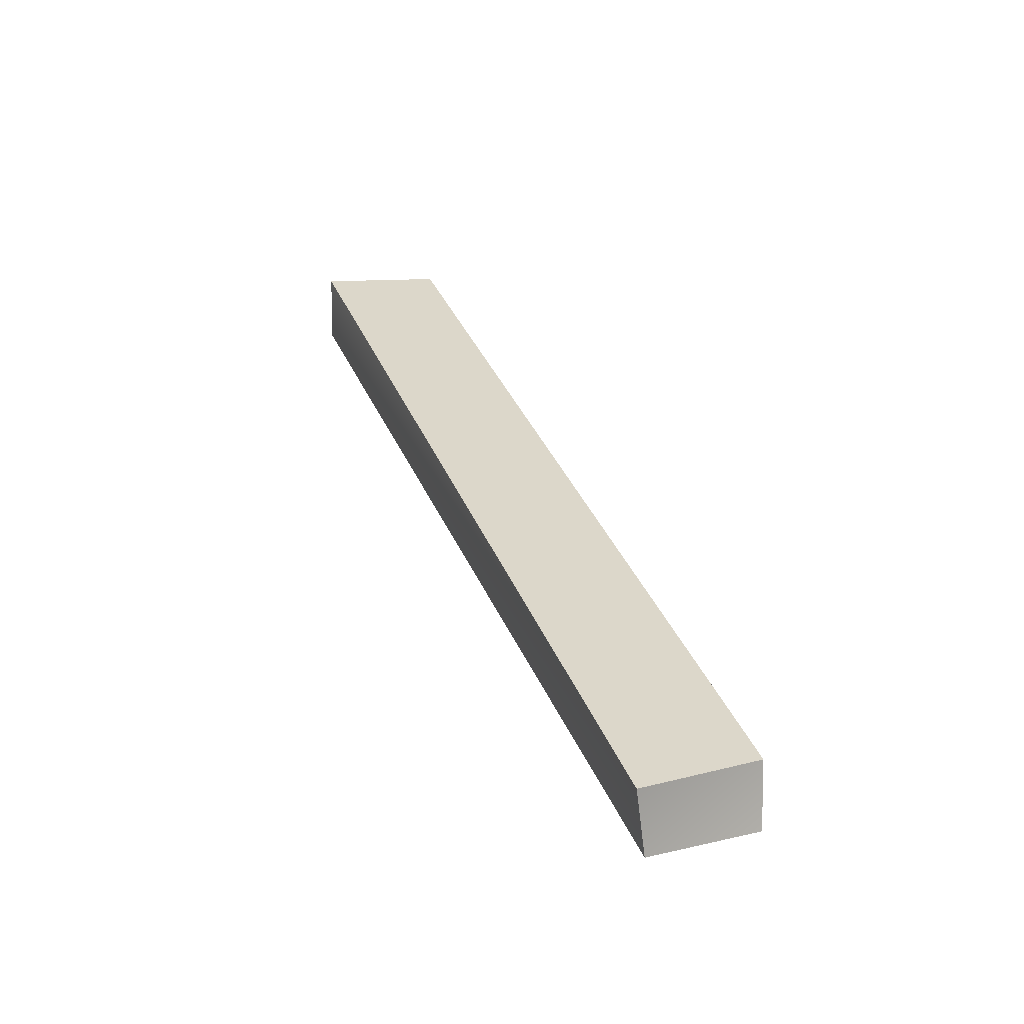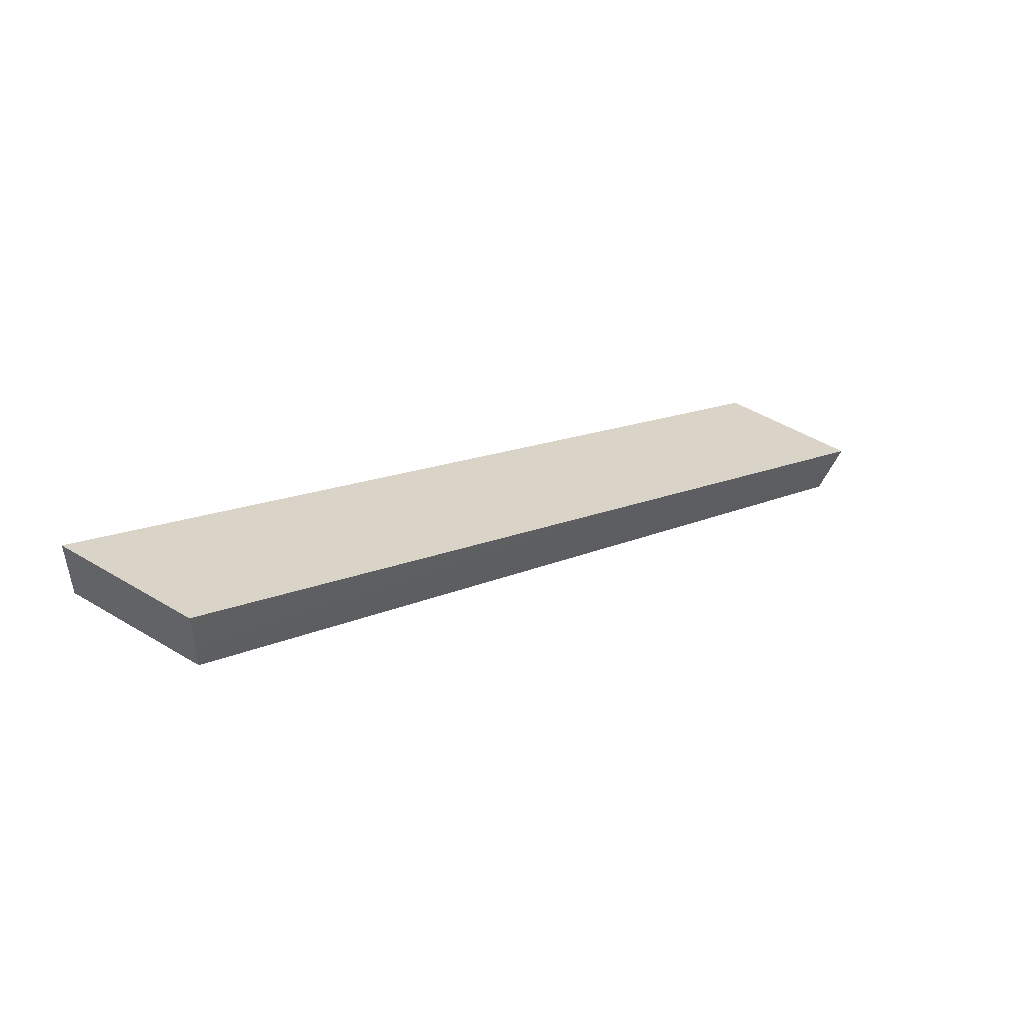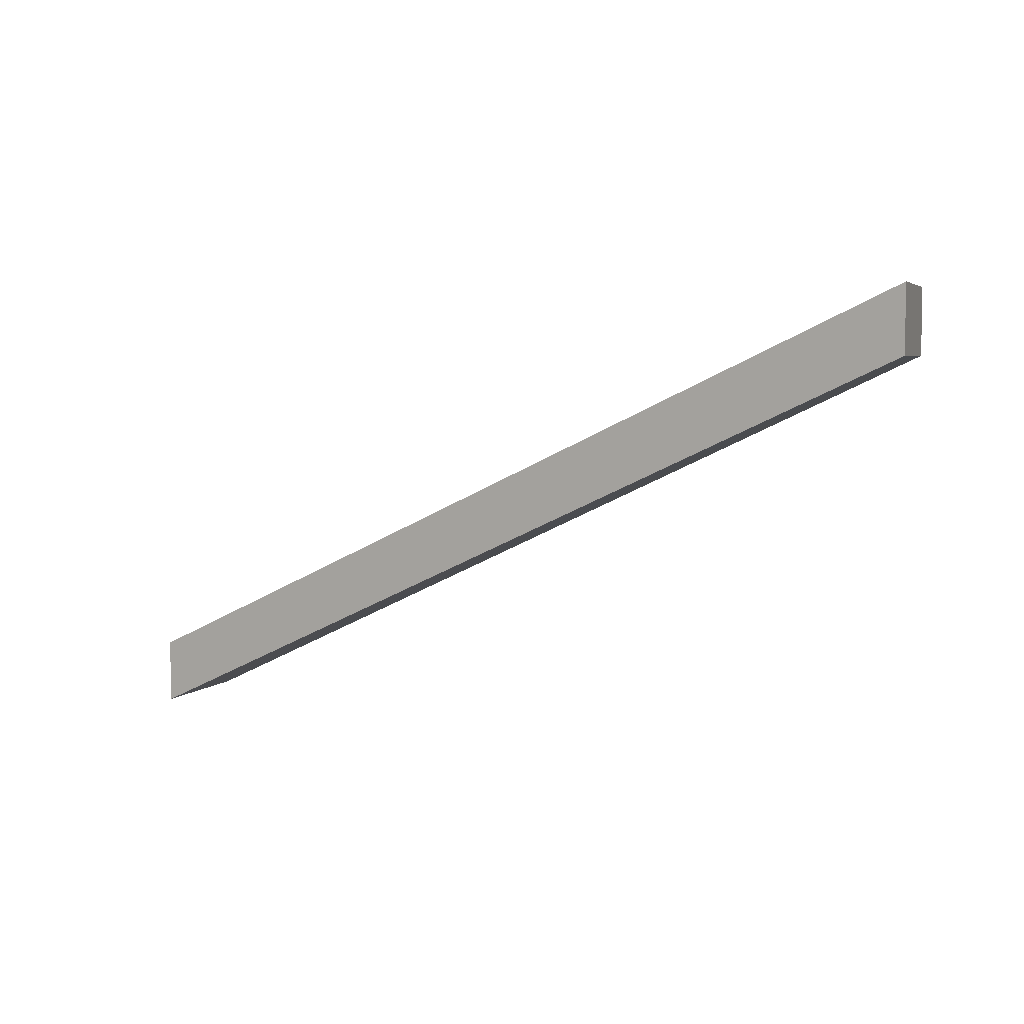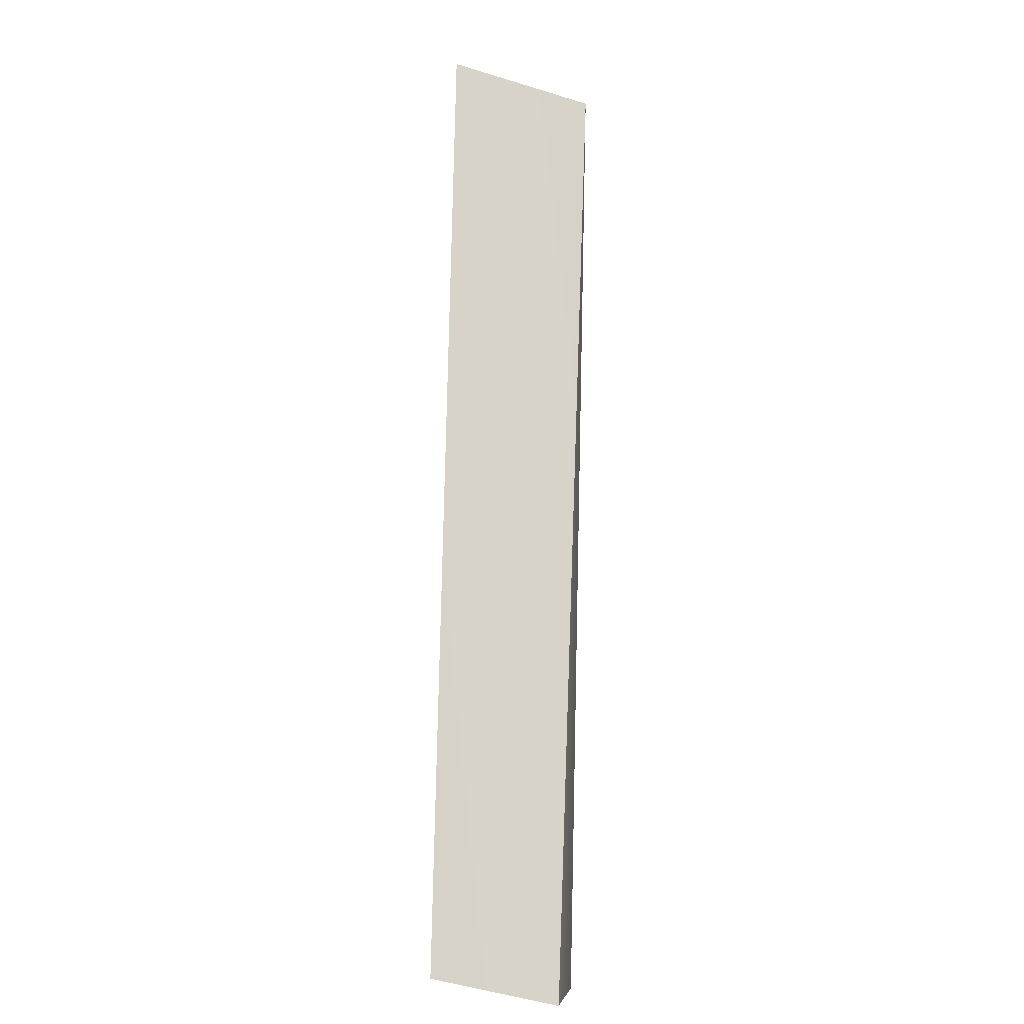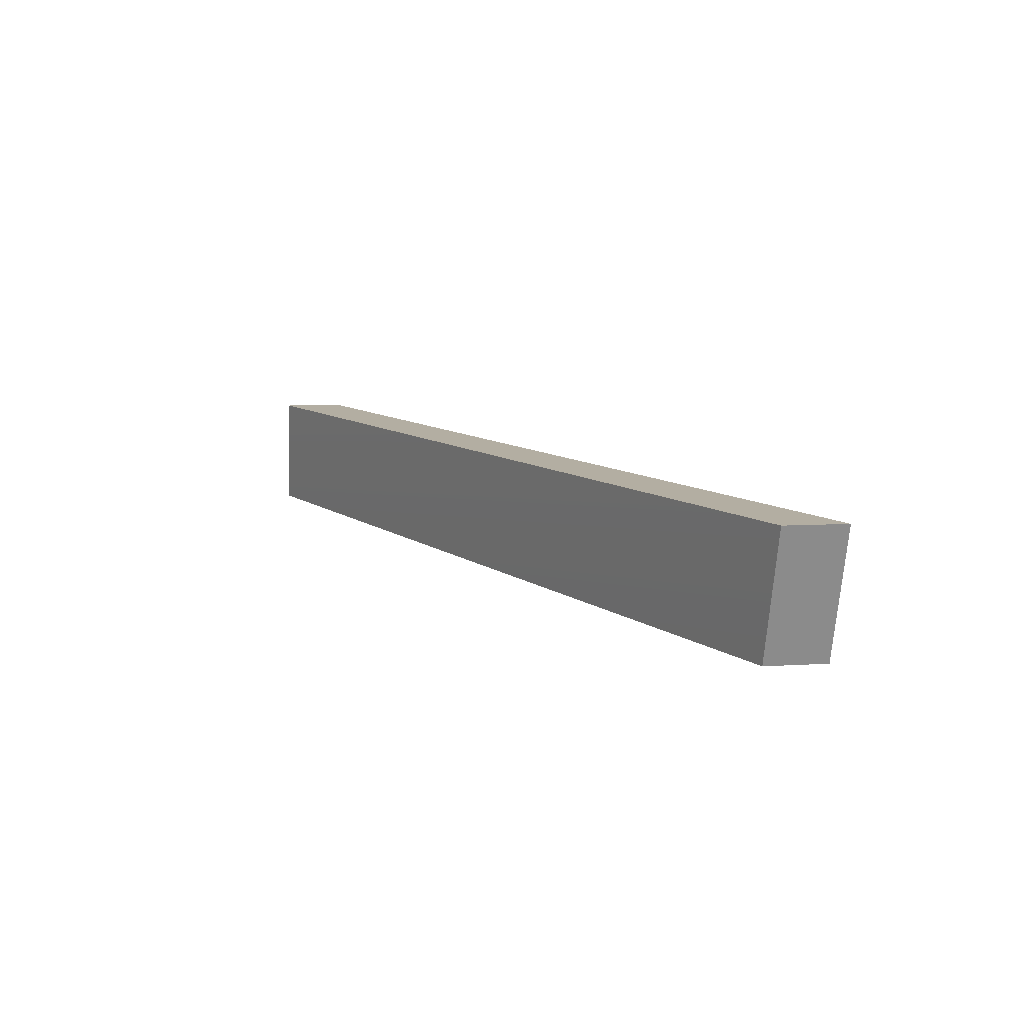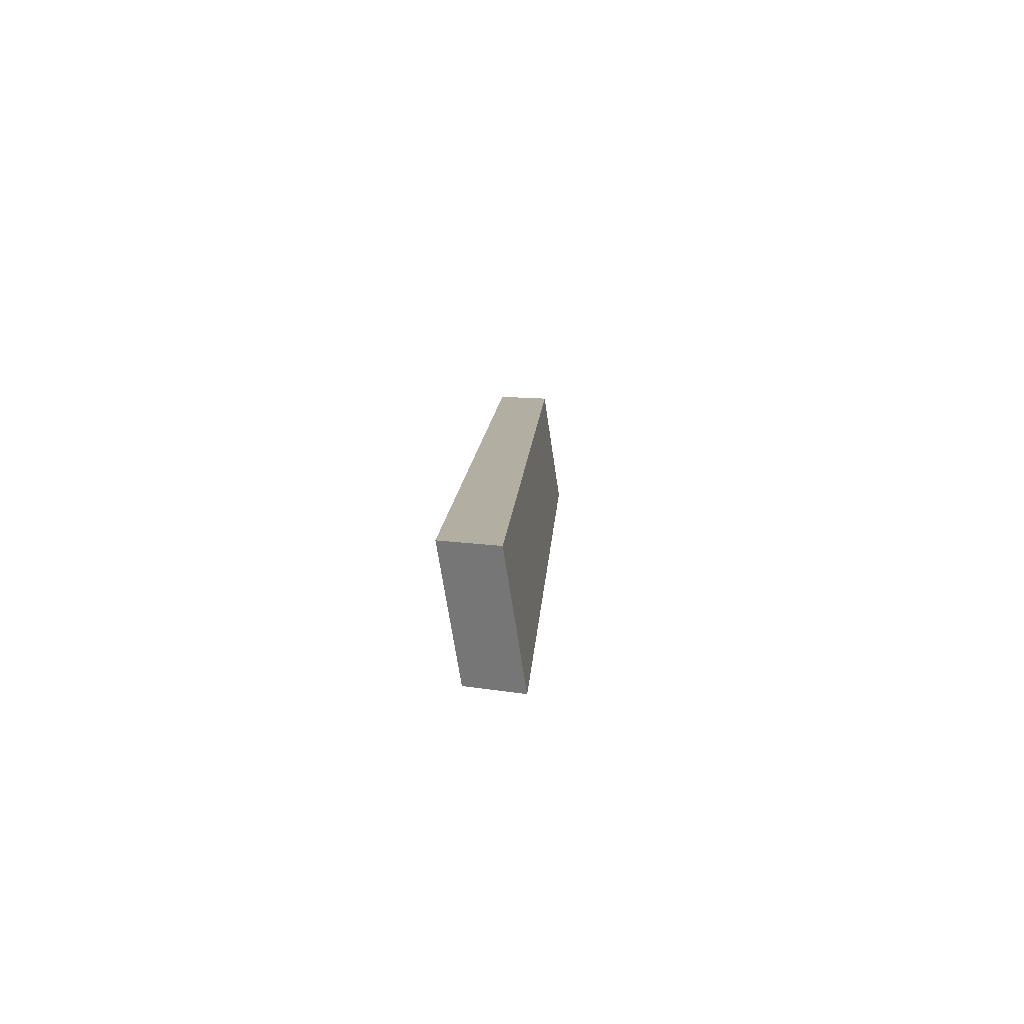
<metadata>
{"format":"obj","ext":"obj","renderer":"f3d","projection":"perspective","resolution":1024,"background":"white","views":[{"elev":8.7,"azim":-108.6,"up":"+Y"},{"elev":48.1,"azim":142.5,"up":"+Y"},{"elev":4.6,"azim":35.9,"up":"+Y"},{"elev":-77.7,"azim":91.7,"up":"+Y"},{"elev":7.8,"azim":80.1,"up":"+Z"},{"elev":8.3,"azim":117.2,"up":"+Z"}]}
</metadata>
<code>
g pb_Mesh100010
v 12.23 6 0.2071
v -1.207 0 0.9142
v 12.23 7 0.2071
v -1.207 1 0.9142
v -1.207 0 0.9142
v -1.707 0 -1
v -1.207 1 0.9142
v -1.914 1 -1.207
v -1.707 0 -1
v 11.52 6 -1.914
v -1.914 1 -1.207
v 11.52 7 -1.914
v 11.52 6 -1.914
v 12.23 6 0.2071
v 11.52 7 -1.914
v 12.23 7 0.2071
v 12.23 7 0.2071
v -1.207 1 0.9142
v 11.52 7 -1.914
v -1.914 1 -1.207
v 11.52 6 -1.914
v -1.707 0 -1
v 12.23 6 0.2071
v -1.207 0 0.9142
g pb_Mesh100010_0
f 3 2 1
f 3 4 2
f 7 6 5
f 7 8 6
f 11 10 9
f 11 12 10
f 15 14 13
f 15 16 14
f 19 18 17
f 19 20 18
f 23 22 21
f 23 24 22

</code>
